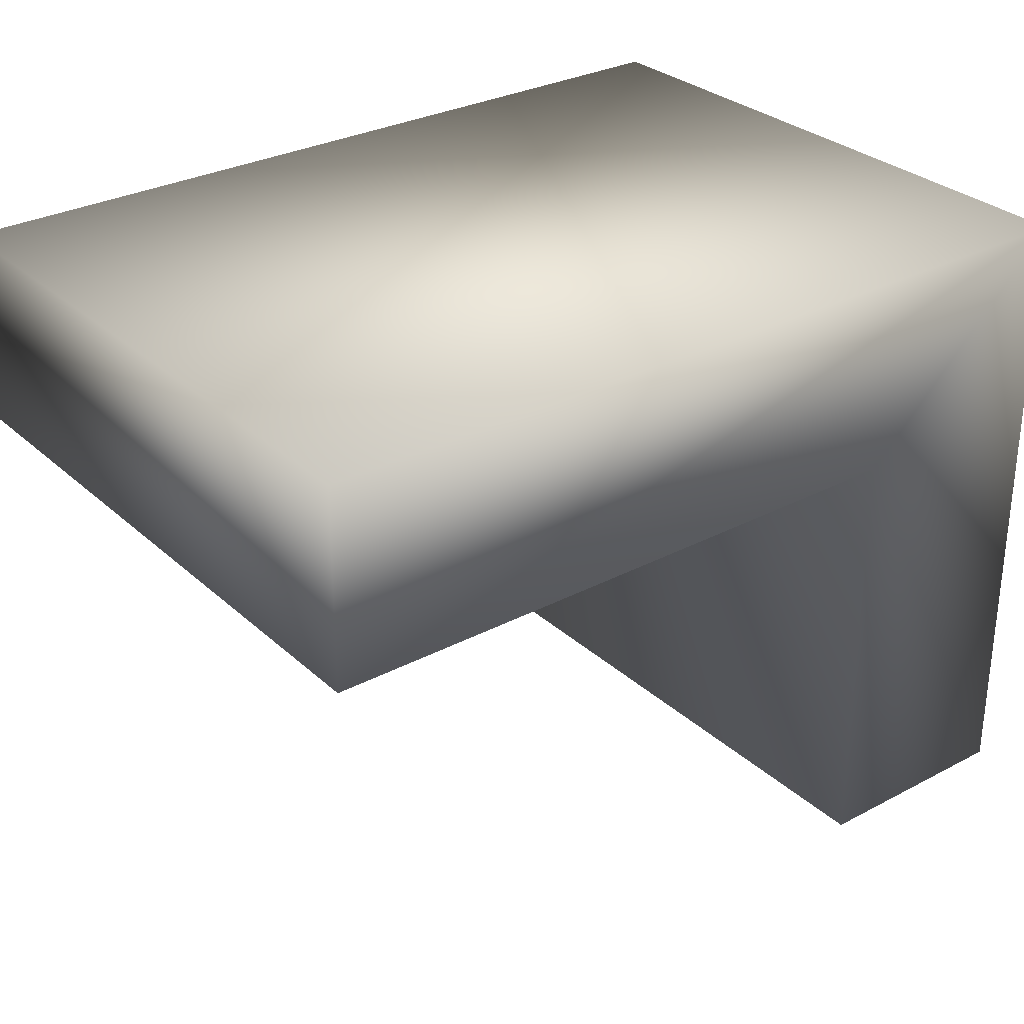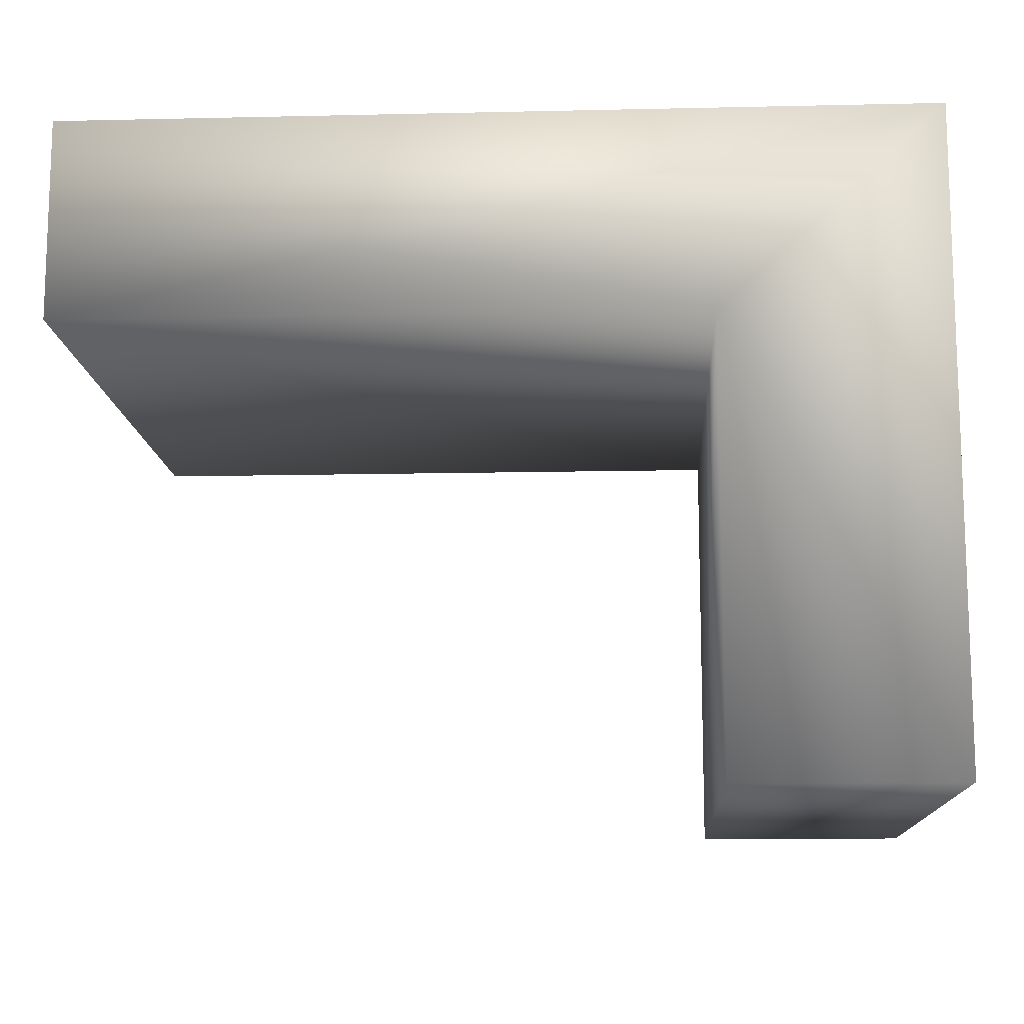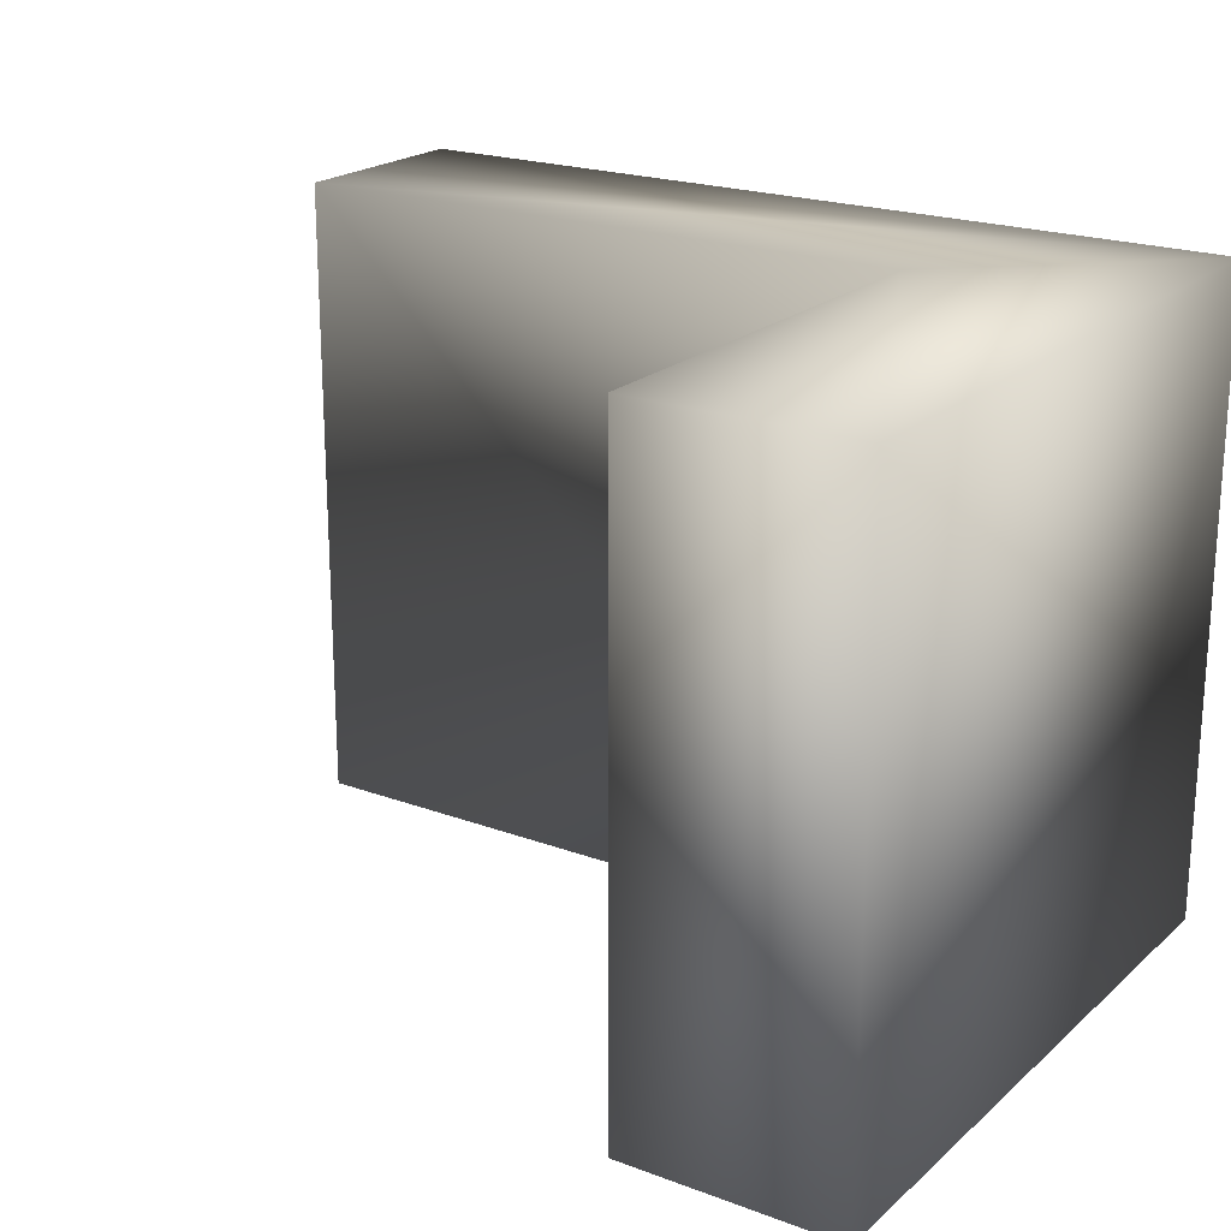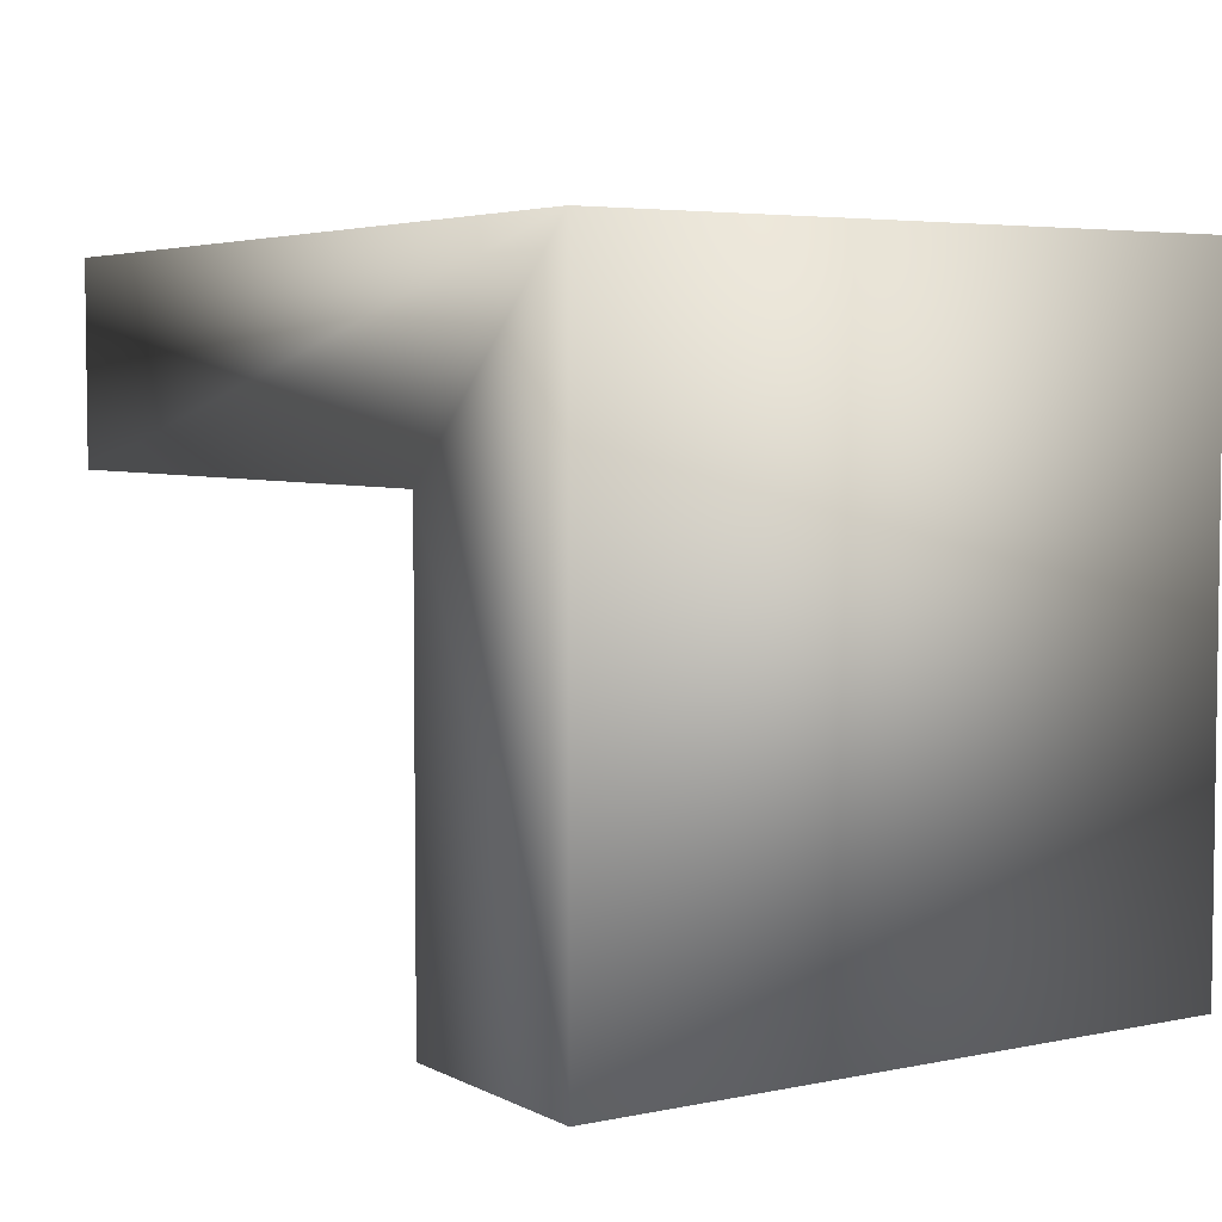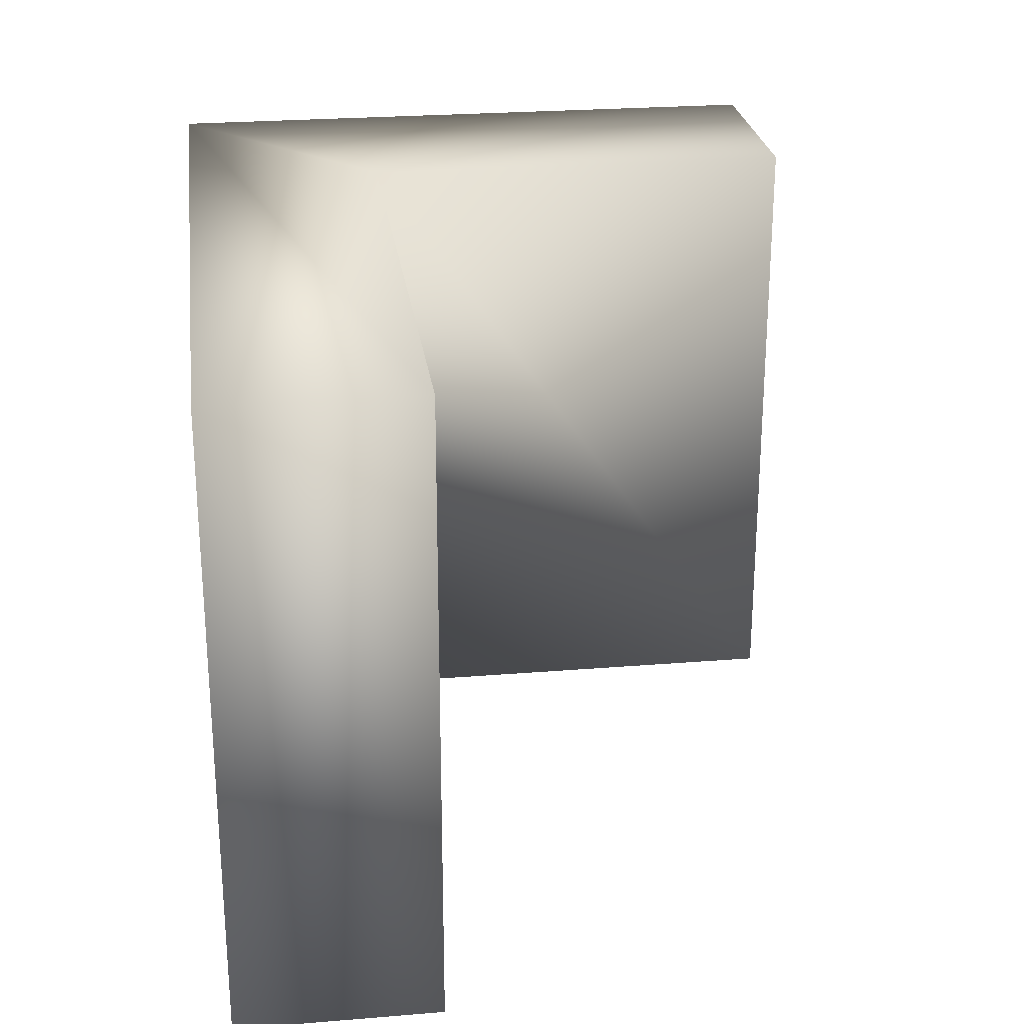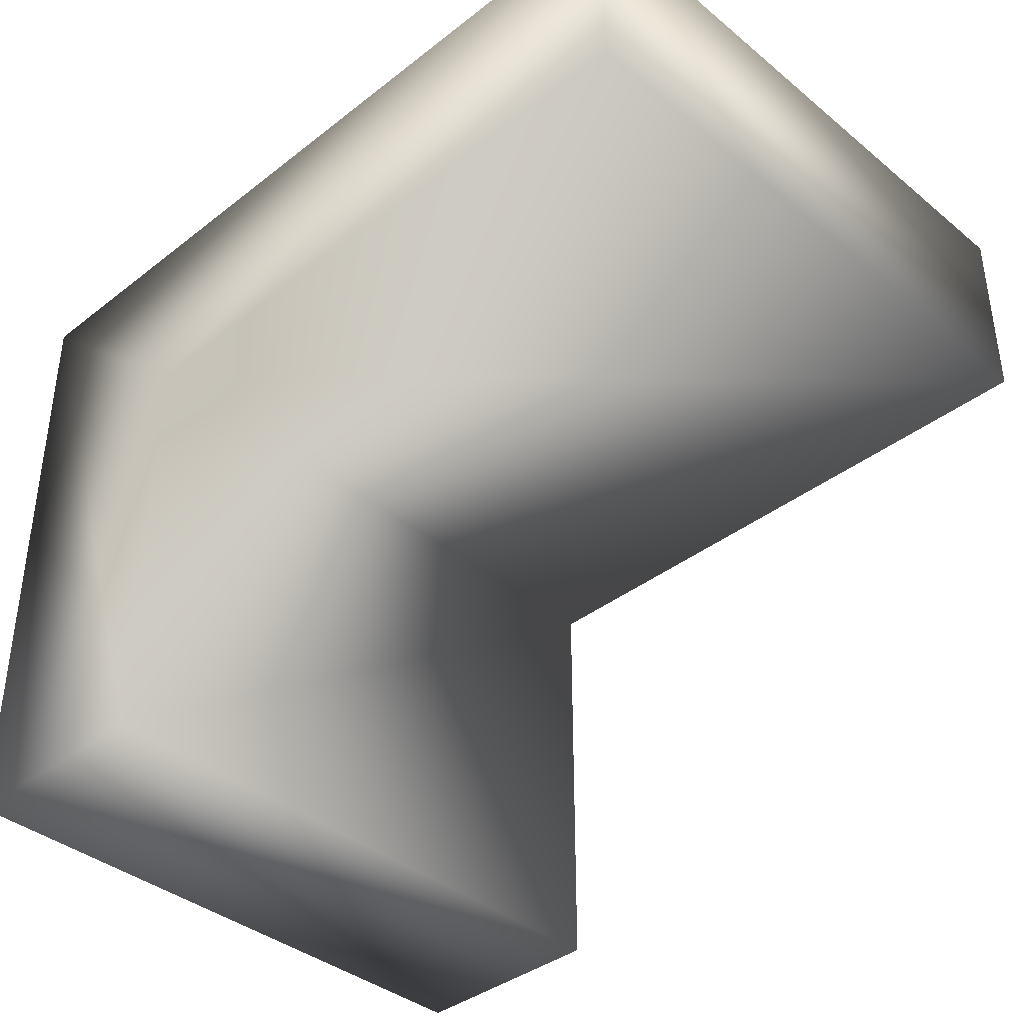
<metadata>
{"format":"obj","ext":"obj","renderer":"f3d","projection":"perspective","resolution":1024,"background":"white","views":[{"elev":30.1,"azim":-37.6,"up":"+Y"},{"elev":-12.7,"azim":3.0,"up":"+Y"},{"elev":20.9,"azim":33.7,"up":"+Z"},{"elev":4.6,"azim":56.7,"up":"+Y"},{"elev":25.4,"azim":-97.5,"up":"+Z"},{"elev":-38.6,"azim":-135.7,"up":"+Y"}]}
</metadata>
<code>
o Teil_1
v -0.04062 0 0.03
v 0 0 0.03
v -0.04062 0 0
v 0 0 0
v -0.04062 -0.009522 0.03
v -0.04062 -0.009522 0
v -0.01045 -0.009522 0.03
v -0.01045 -0.009522 0
v -0.01045 -0.03049 0.03
v -0.01045 -0.03049 0
v 0 -0.03049 0.03
v 0 -0.03049 0
f 1 2 3
f 3 2 4
f 5 1 6
f 6 1 3
f 7 5 8
f 8 5 6
f 9 7 10
f 10 7 8
f 11 9 12
f 12 9 10
f 2 11 4
f 4 11 12
f 9 11 7
f 7 11 2
f 7 2 5
f 5 2 1
f 6 3 8
f 8 3 4
f 8 4 10
f 10 4 12

</code>
